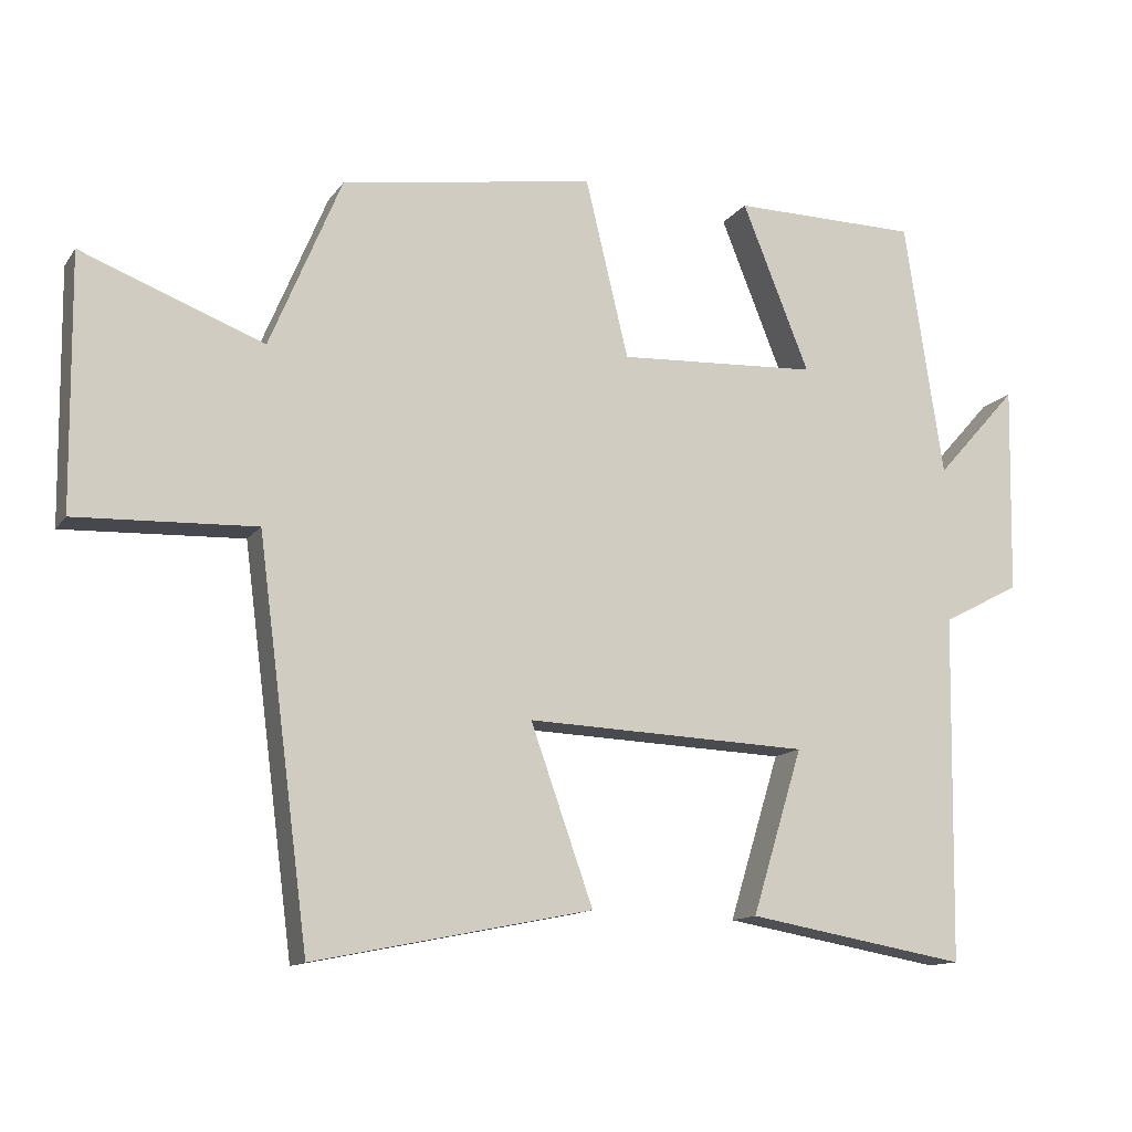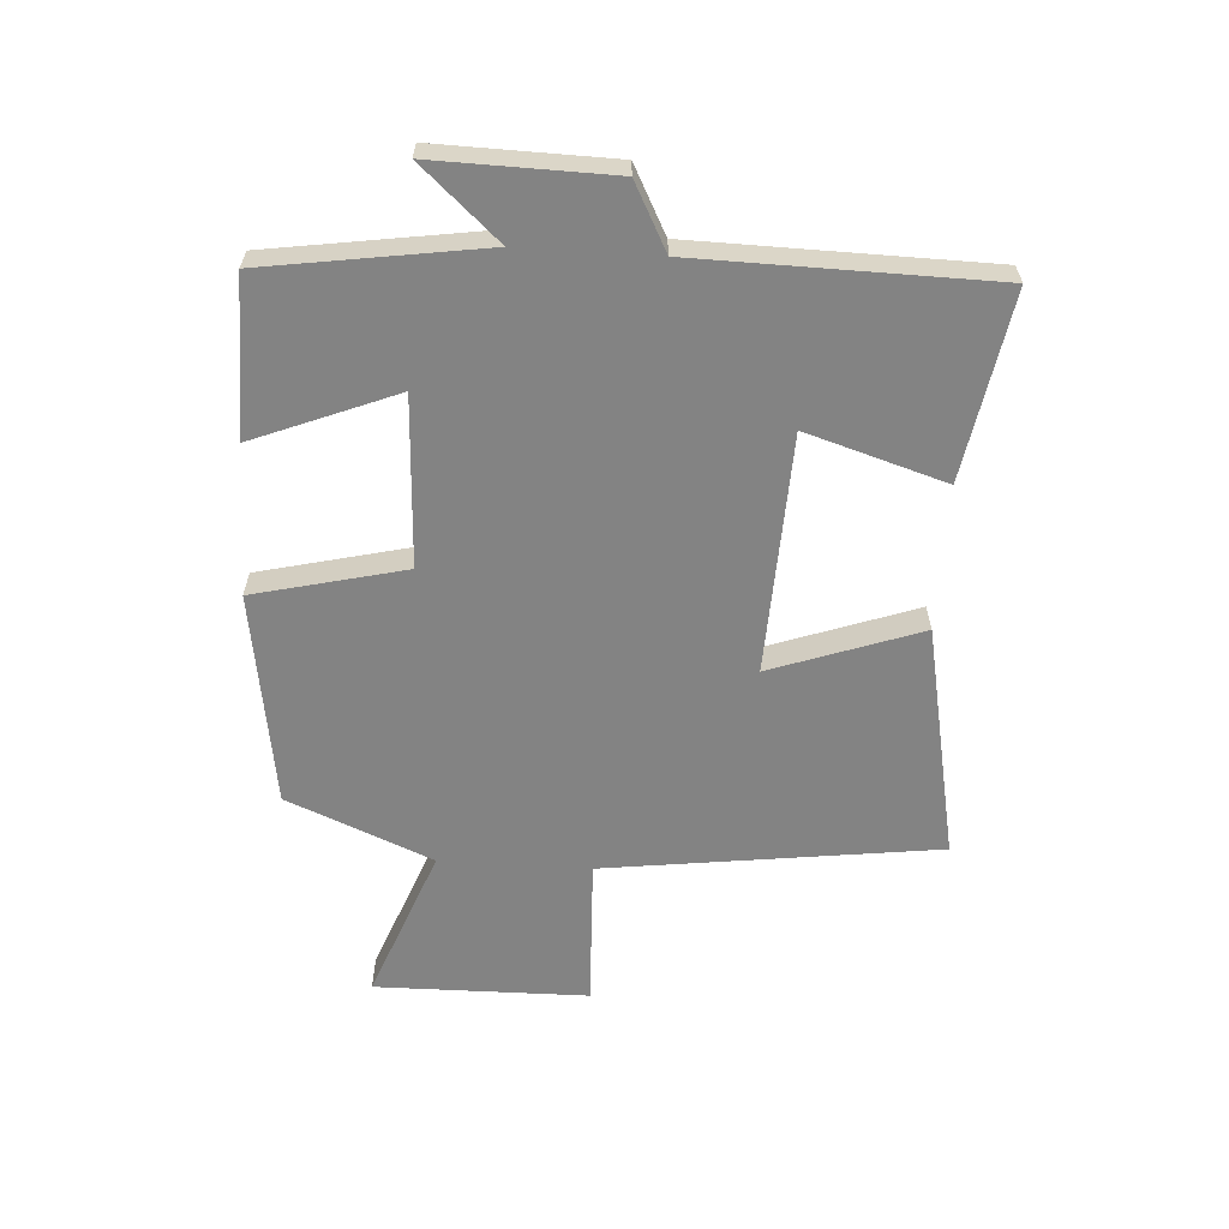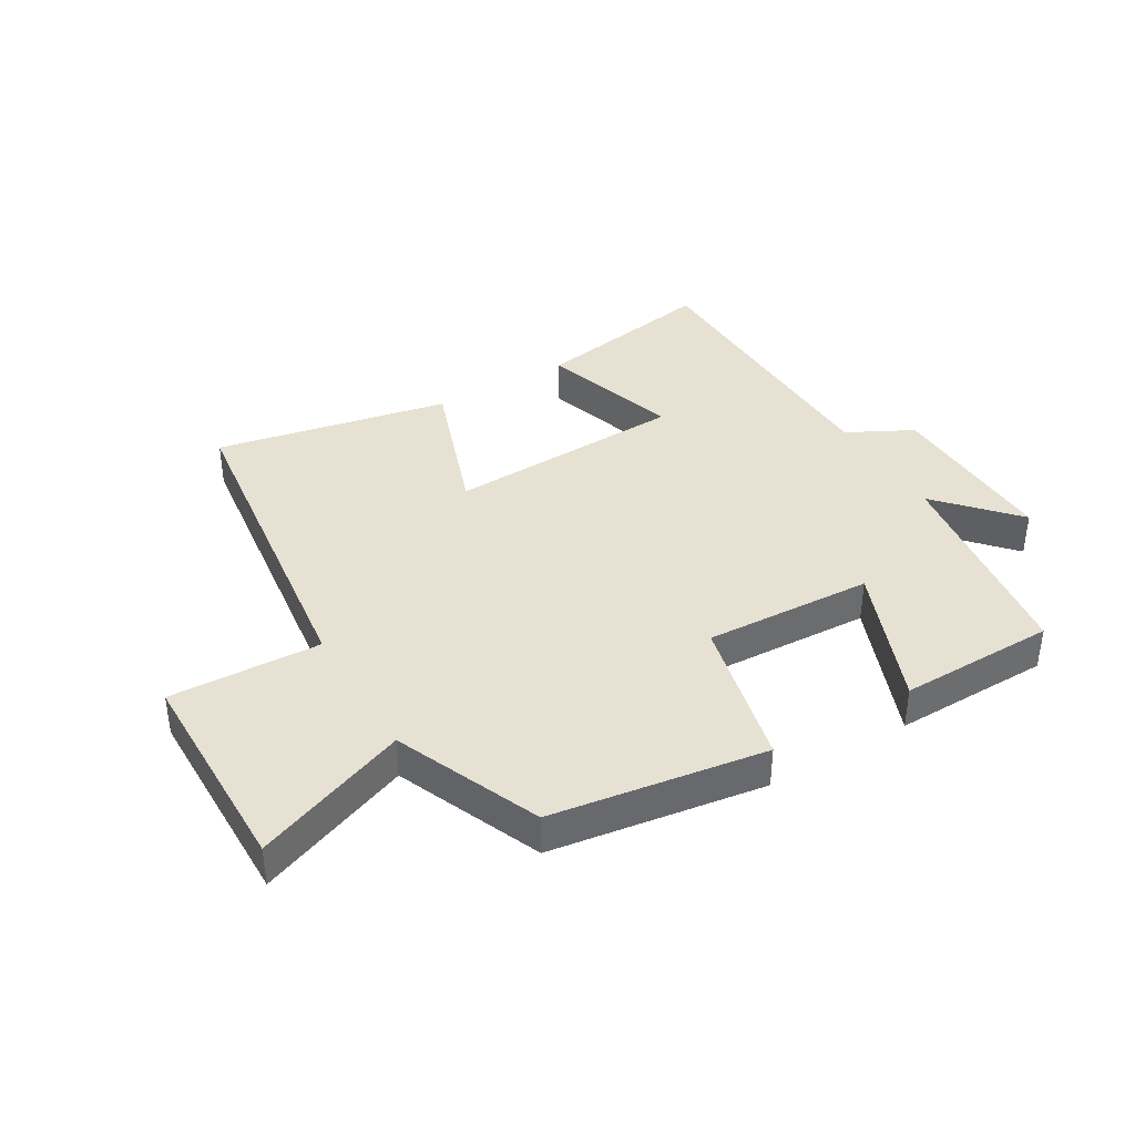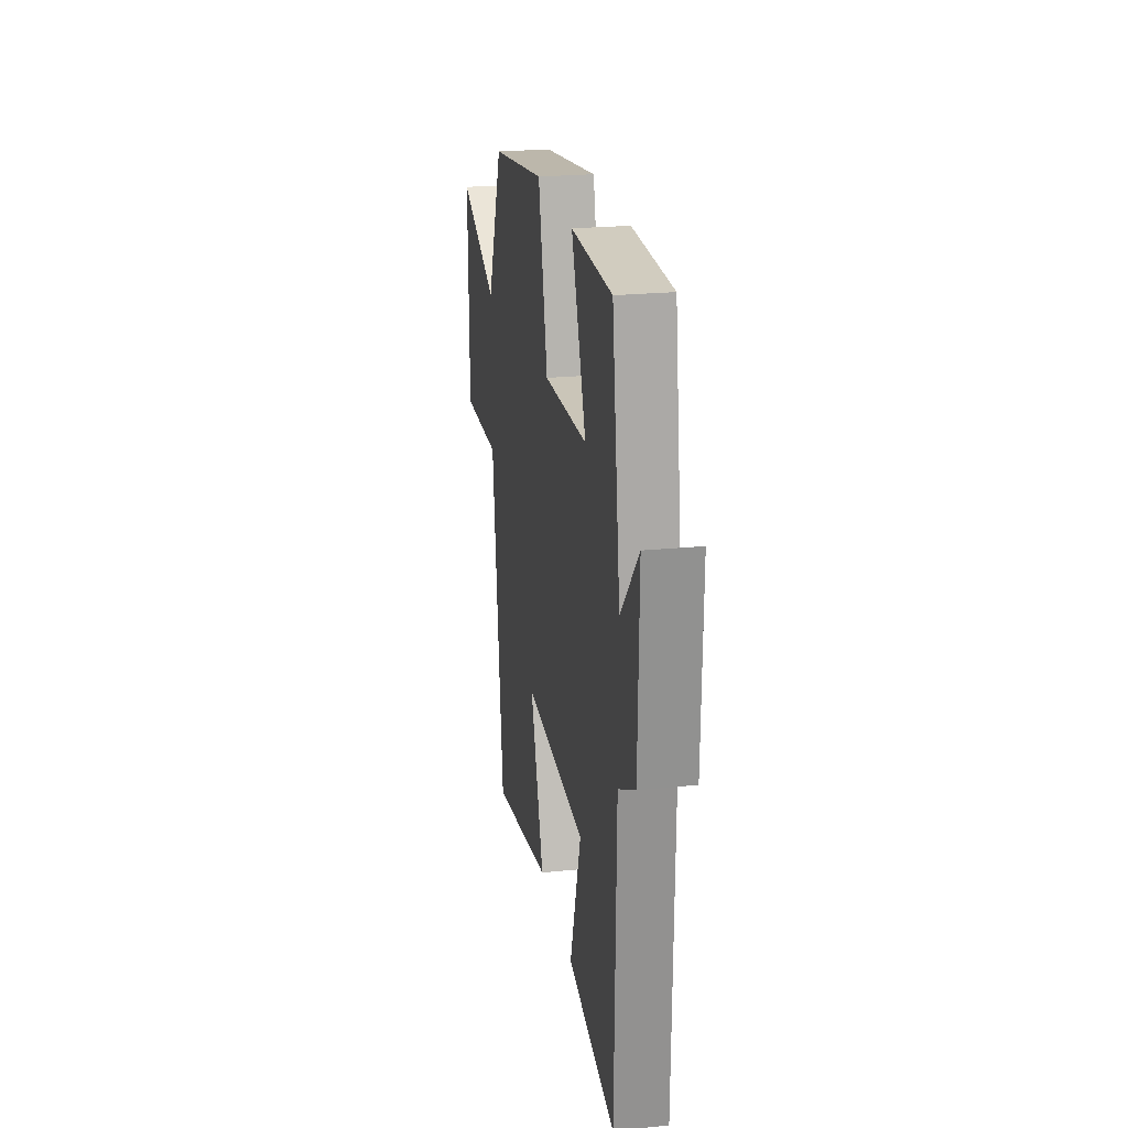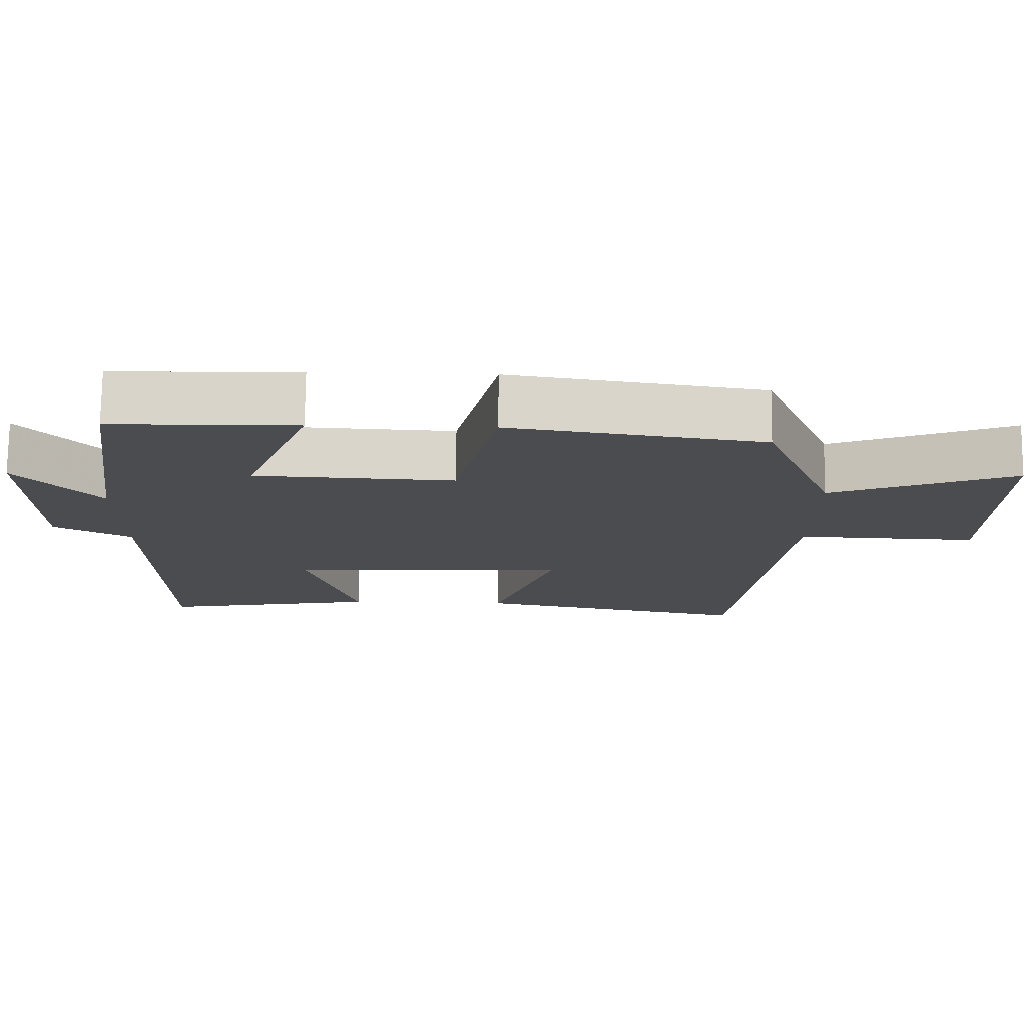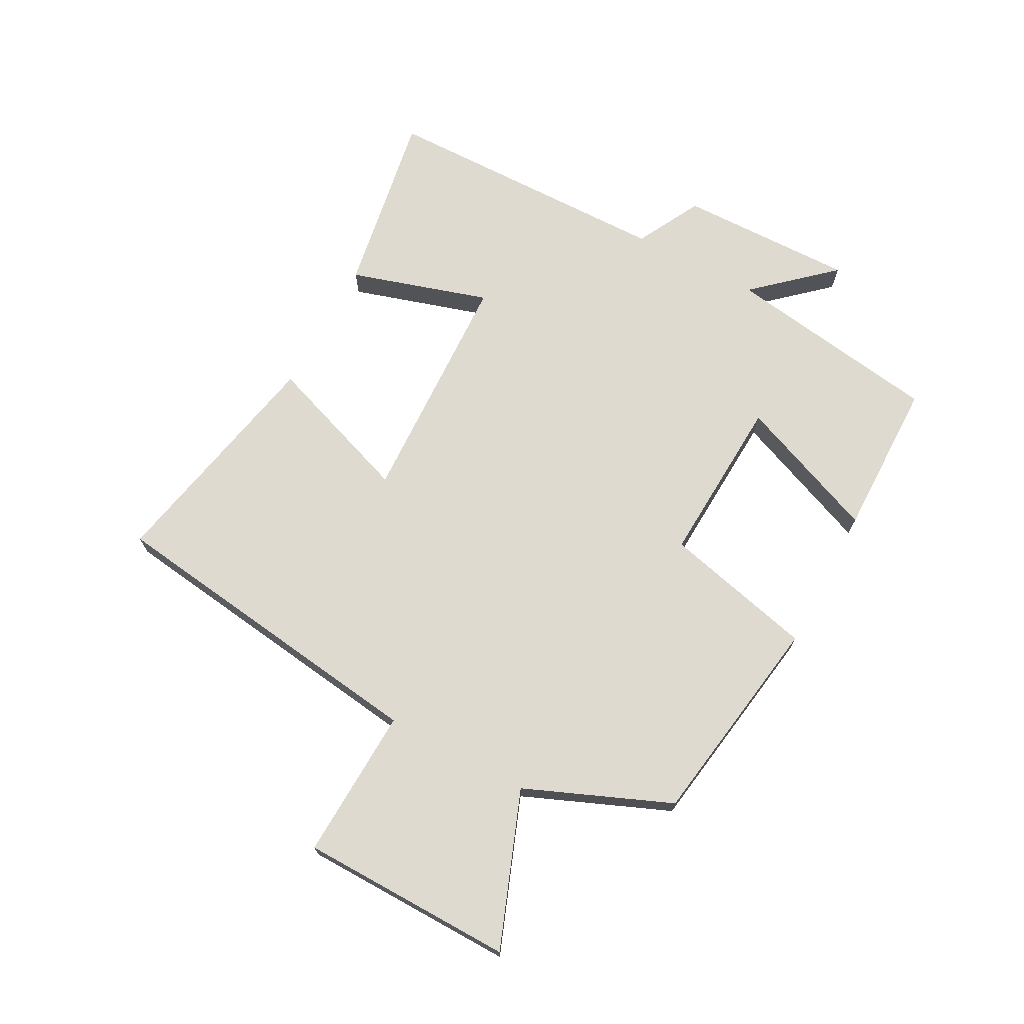
<metadata>
{"format":"obj","ext":"obj","renderer":"f3d","projection":"perspective","resolution":1024,"background":"white","views":[{"elev":-12.9,"azim":-22.1,"up":"+Z"},{"elev":-61.0,"azim":86.4,"up":"+Y"},{"elev":38.8,"azim":-30.8,"up":"+Y"},{"elev":23.3,"azim":80.3,"up":"+Z"},{"elev":75.0,"azim":-179.4,"up":"+Z"},{"elev":70.8,"azim":-61.7,"up":"+Y"}]}
</metadata>
<code>
v -0.401 0.07 0.447
v -0.052 0.07 0.5
v 0.007 0.07 0.254
v 0.283 0.07 0.268
v 0.19 0.07 0.5
v 0.447 0.07 0.497
v 0.5 0.07 0.143
v 0.613 0.07 0.269
v 0.607 0.07 -0.019
v 0.5 0.07 -0.075
v 0.492 0.07 -0.553
v 0.188 0.07 -0.5
v 0.258 0.07 -0.273
v -0.132 0.07 -0.257
v -0.046 0.07 -0.5
v -0.429 0.07 -0.577
v -0.5 0.07 -0.032
v -0.747 0.07 -0.042
v -0.751 0.07 0.306
v -0.5 0.07 0.21
v -0.401 0 0.447
v -0.052 0 0.5
v 0.007 0 0.254
v 0.283 0 0.268
v 0.19 0 0.5
v 0.447 0 0.497
v 0.5 0 0.143
v 0.613 0 0.269
v 0.607 0 -0.019
v 0.5 0 -0.075
v 0.492 0 -0.553
v 0.188 0 -0.5
v 0.258 0 -0.273
v -0.132 0 -0.257
v -0.046 0 -0.5
v -0.429 0 -0.577
v -0.5 0 -0.032
v -0.747 0 -0.042
v -0.751 0 0.306
v -0.5 0 0.21
f 17 18 19 20
f 14 15 16 17
f 13 14 17 20
f 10 11 12 13
f 10 13 20 1
f 7 8 9 10
f 4 5 6 7
f 3 4 7 10
f 1 2 3
f 1 3 10
f 40 39 38 37
f 37 36 35 34
f 40 37 34 33
f 33 32 31 30
f 21 40 33 30
f 30 29 28 27
f 27 26 25 24
f 30 27 24 23
f 23 22 21
f 30 23 21
f 1 21 22 2
f 2 22 23 3
f 3 23 24 4
f 4 24 25 5
f 5 25 26 6
f 6 26 27 7
f 7 27 28 8
f 8 28 29 9
f 9 29 30 10
f 10 30 31 11
f 11 31 32 12
f 12 32 33 13
f 13 33 34 14
f 14 34 35 15
f 15 35 36 16
f 16 36 37 17
f 17 37 38 18
f 18 38 39 19
f 19 39 40 20
f 20 40 21 1

</code>
